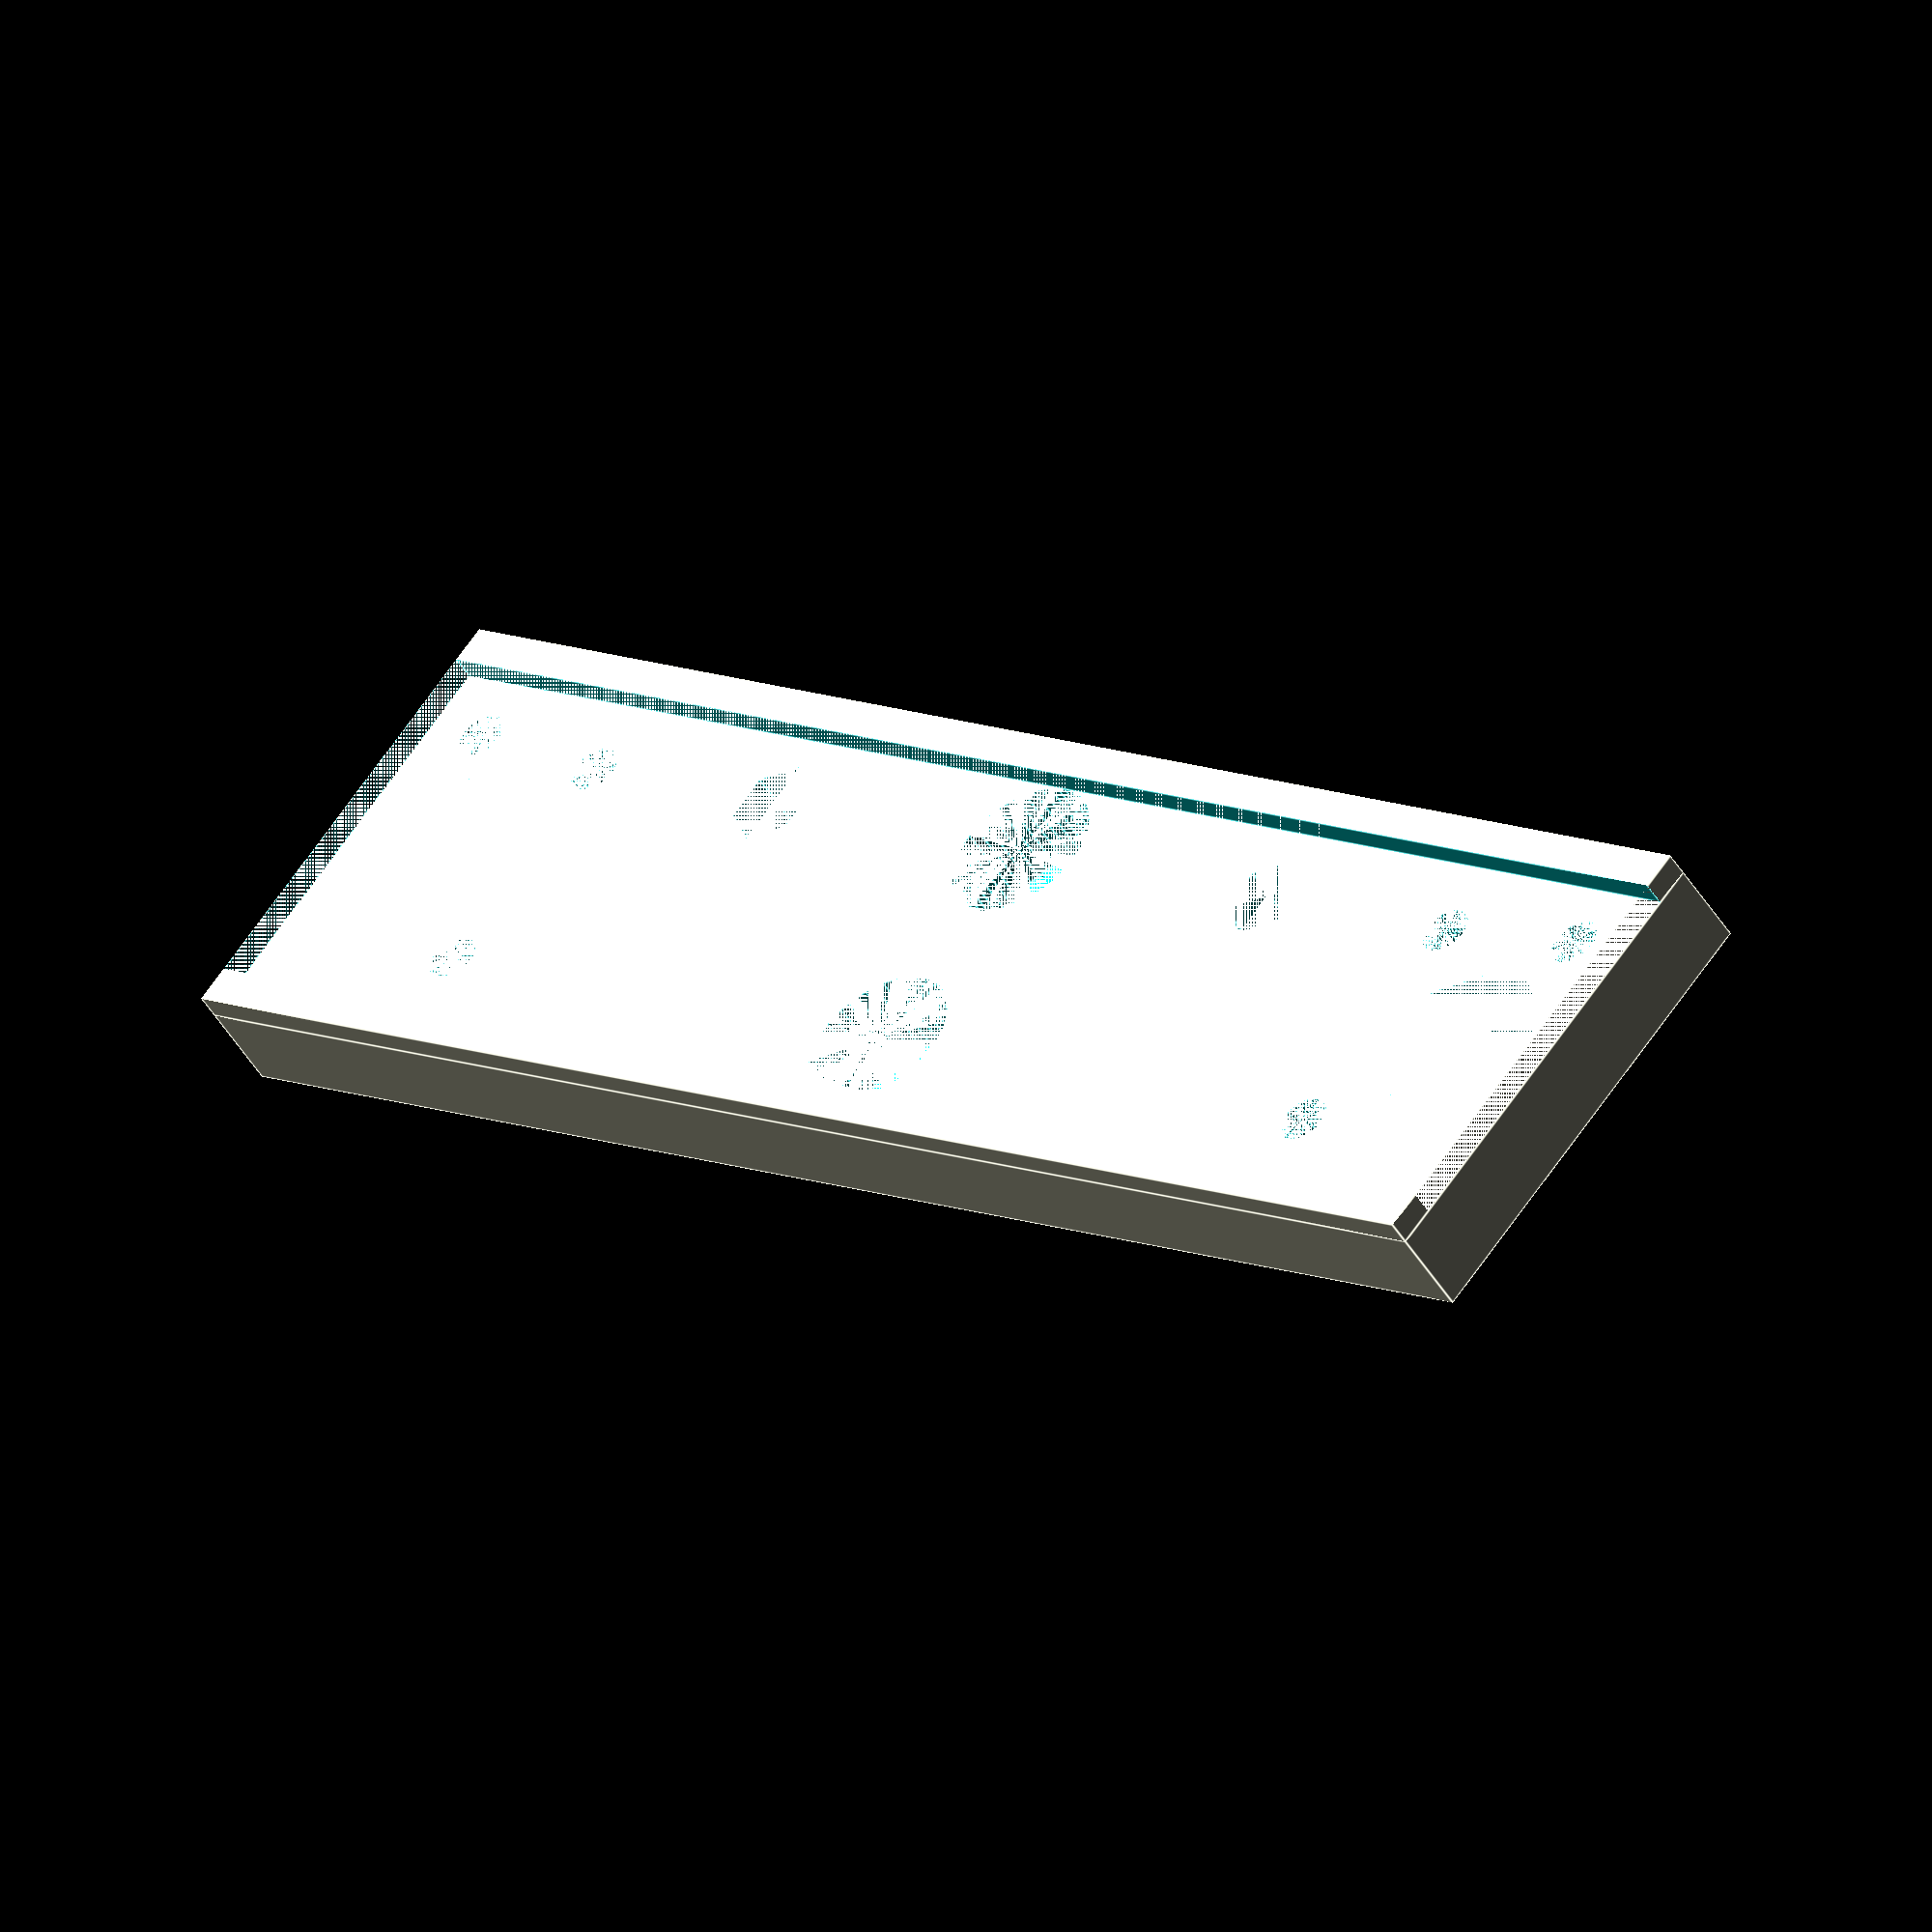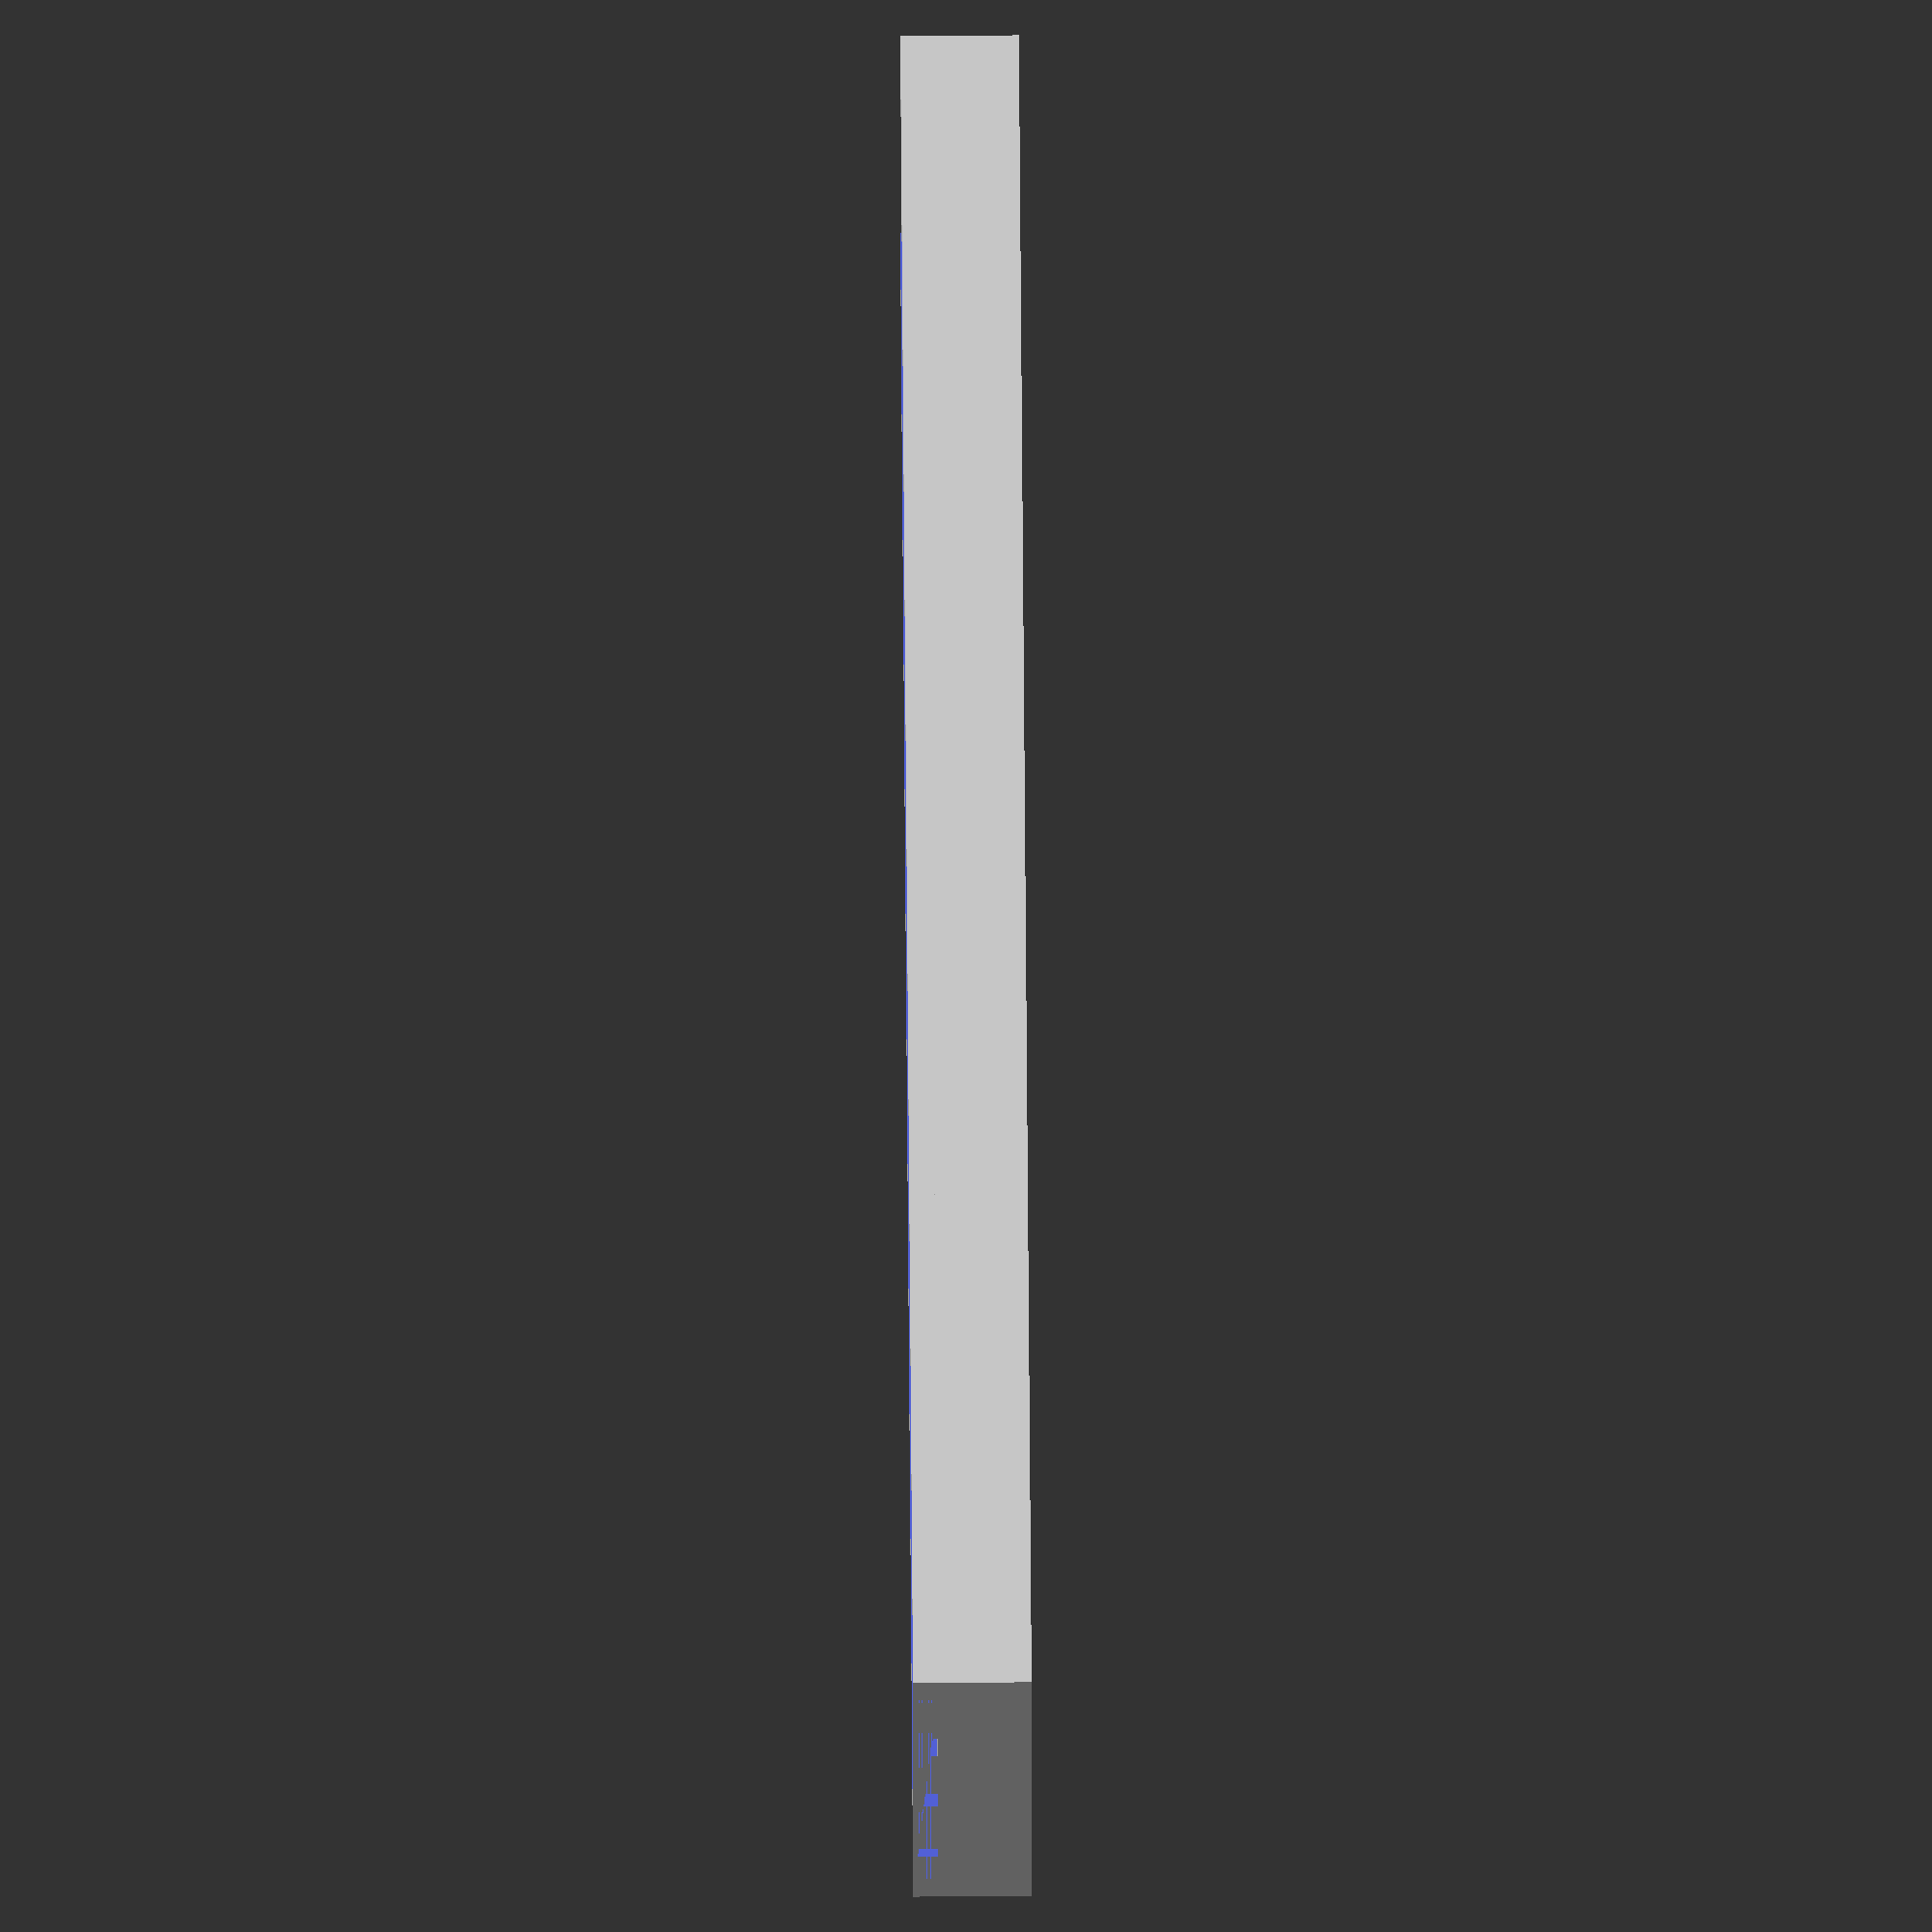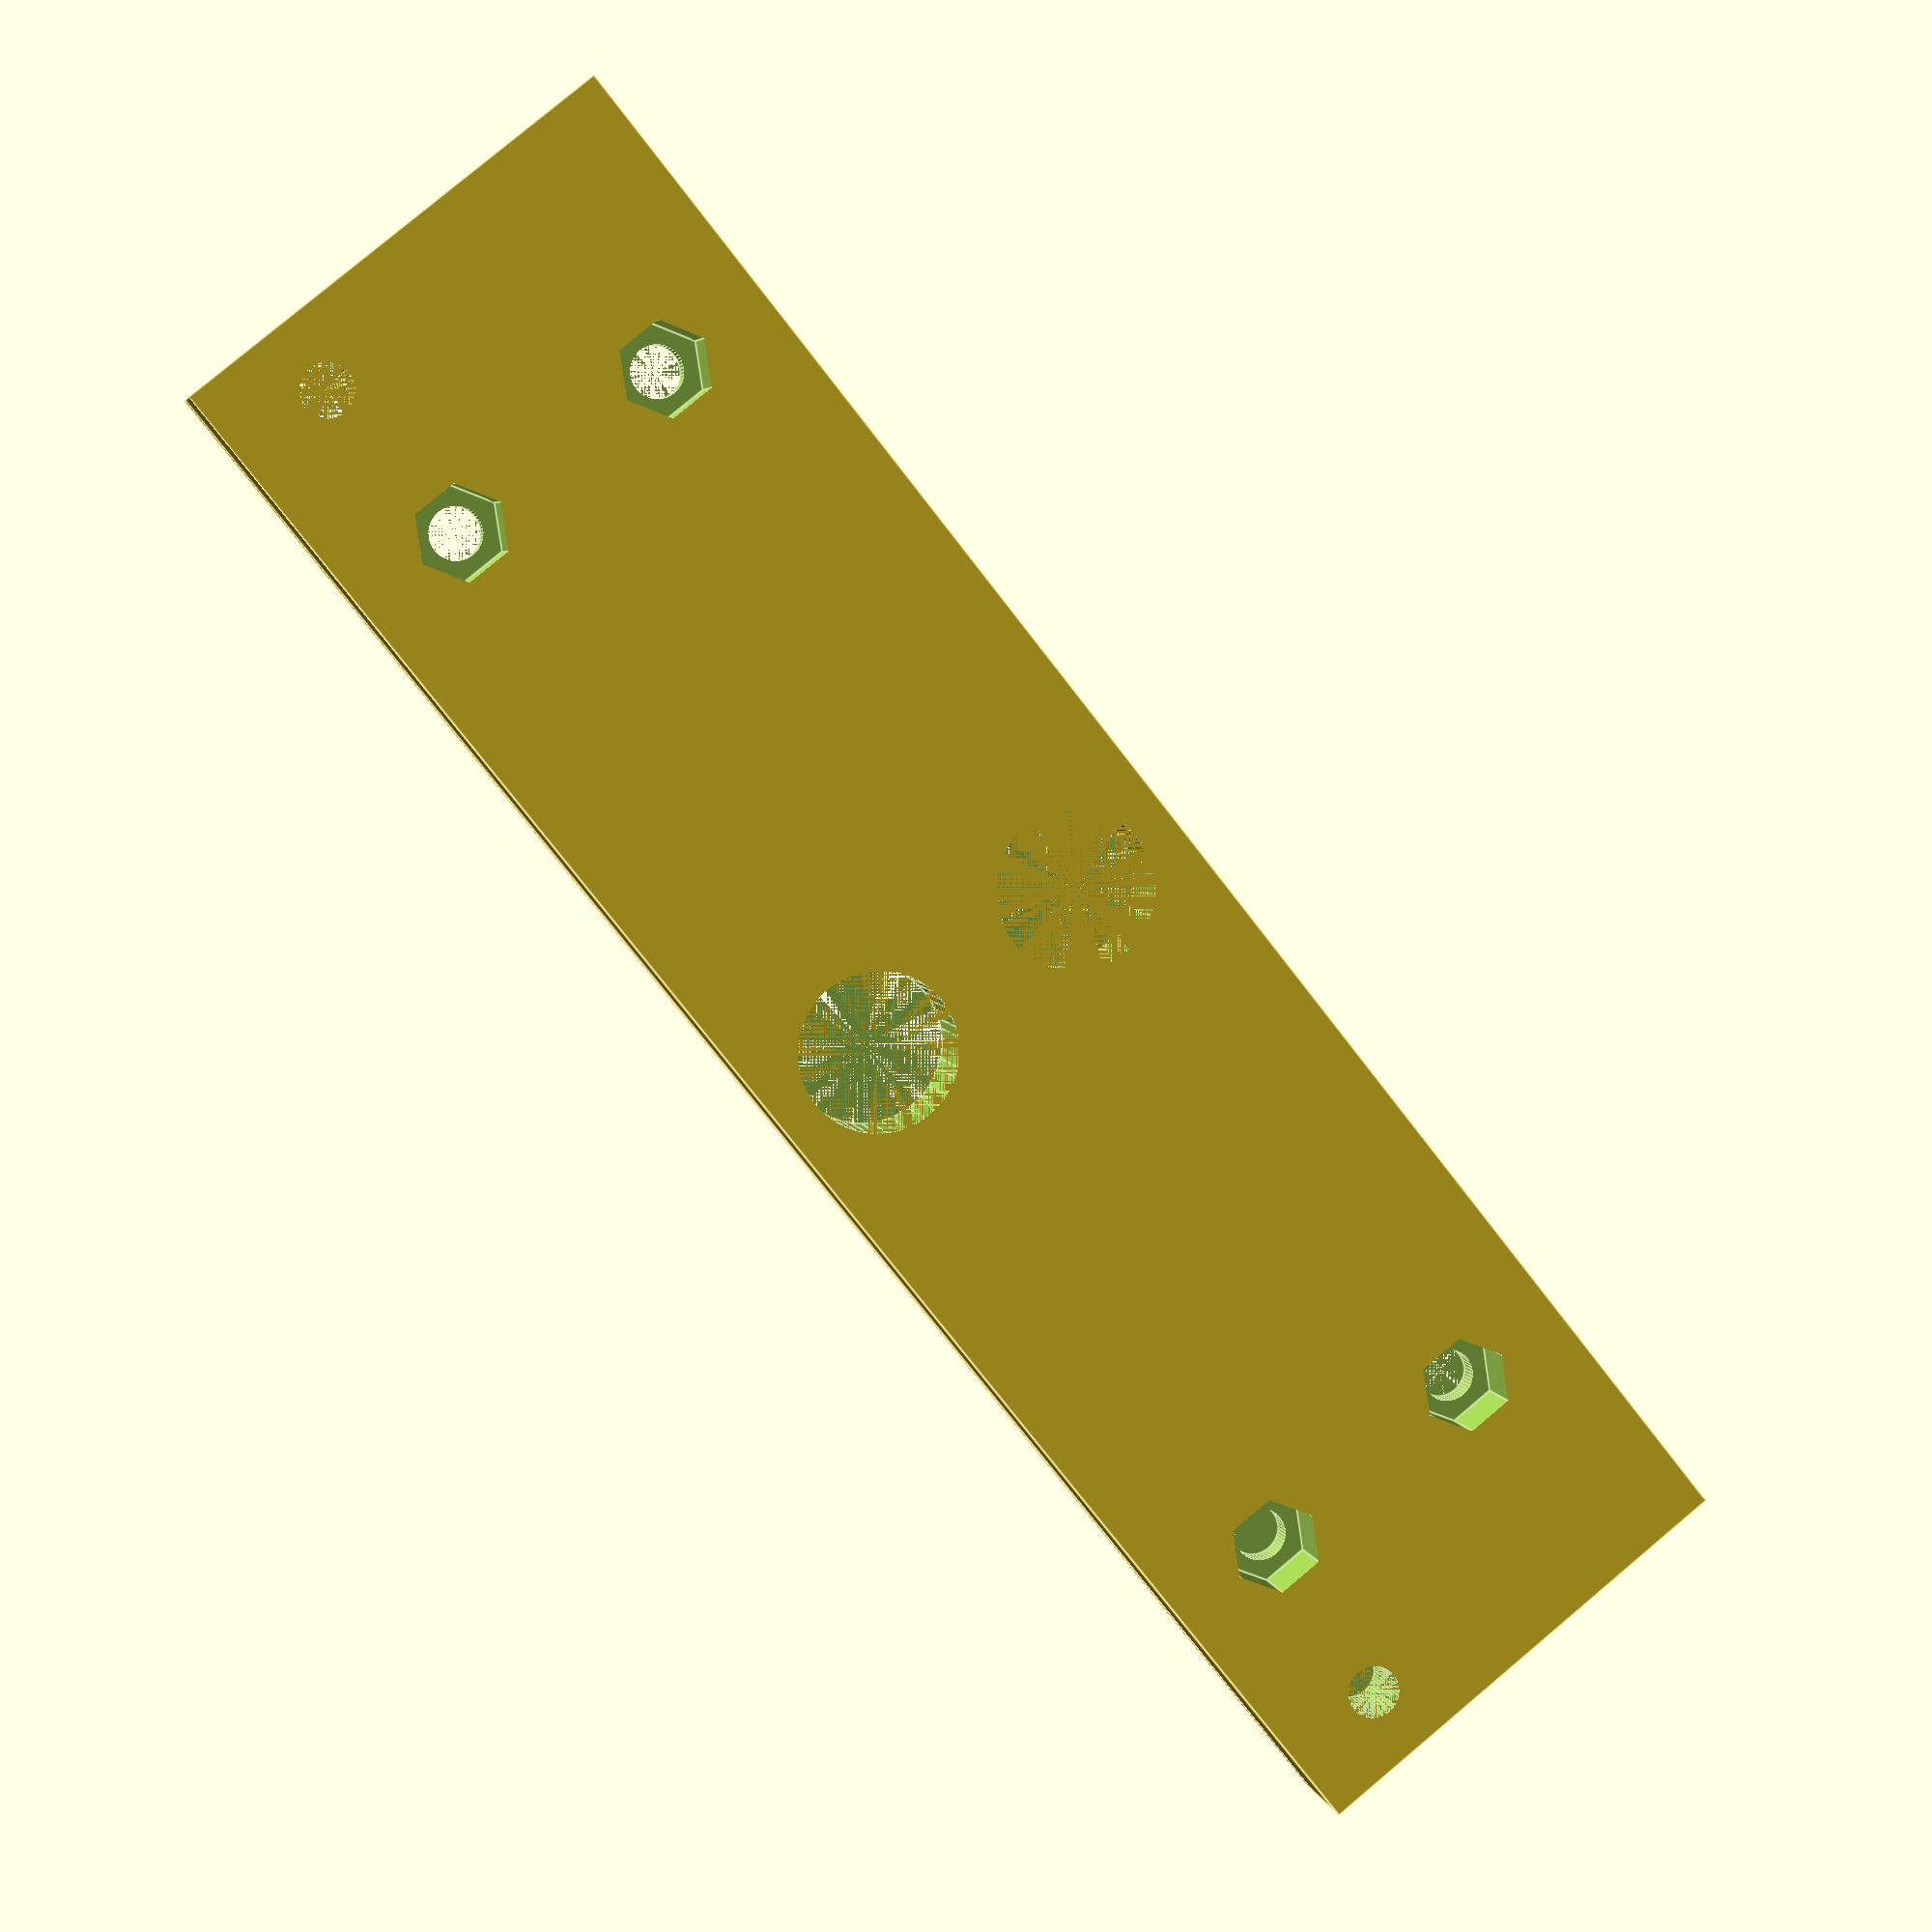
<openscad>
a = 41;
b = 180;
tloustkaOkraju = 4;
vyskaDesticky=2.5;

translate([0,0,-vyskaDesticky/2])
difference(){
cube([a+2*tloustkaOkraju, b, vyskaDesticky],center = true);
cube([a,b,vyskaDesticky+0.01], center = true);
}


vyskaMatky = 9.2;
difference(){
translate([0,0,vyskaMatky/2])
cube([a+2*tloustkaOkraju,b,vyskaMatky],center = true);
// nohy
 polomerVelke= 20/2;

translate([0,76.5+0.75,0]) cylinder(h=8.7,r=polomerVelke, $fn=6);
translate([0,-76.5-0.75,0])cylinder(h=8.7,r=polomerVelke, $fn=6);

// stred
polomerMale = 13/2;
translate([12.5,0,0])cylinder(h=vyskaMatky, r = polomerMale+1.5,$fn = 50);
translate([-12.5,0,0])cylinder(h=vyskaMatky, r = polomerMale+1.5,$fn = 50);
// na motor
polomerMensi = 9.5/2;
translate([12.5,36.5+0.75,0])cylinder(h=6, r=polomerMensi,$fn=6);
translate([12.5,-36.5-0.75,0])cylinder(h=6, r=polomerMensi,$fn=6);
    
// na plech

translate([14,165/2,0])cylinder(h=vyskaMatky, r=5.3/2,$fn=50);
translate([14,-165/2,0])cylinder(h=vyskaMatky, r=5.3/2,$fn=50);

// prichyceni desticky
translate([12.5,63.5+0.75,3])cylinder(h=vyskaMatky, r = polomerMensi,$fn = 6);
translate([12.5,-63.5-0.75,3])cylinder(h=vyskaMatky, r = polomerMensi,$fn = 6);
translate([-12.5,63.5+0.75,3])cylinder(h=vyskaMatky, r = polomerMensi,$fn = 6);
translate([-12.5,-63.5-0.75,3])cylinder(h=vyskaMatky, r = polomerMensi,$fn = 6);

translate([12.5,63.5+0.75,0])cylinder(h=vyskaMatky, r = 5.3/2,$fn = 50);
translate([12.5,-63.5-0.75,0])cylinder(h=vyskaMatky, r = 5.3/2,$fn = 50);
translate([-12.5,63.5+0.75,0])cylinder(h=vyskaMatky, r = 5.3/2,$fn = 50);
translate([-12.5,-63.5-0.75,0])cylinder(h=vyskaMatky, r = 5.3/2,$fn = 50);
}



</openscad>
<views>
elev=49.8 azim=229.4 roll=210.7 proj=o view=edges
elev=114.6 azim=90.9 roll=270.4 proj=o view=wireframe
elev=355.4 azim=141.4 roll=348.9 proj=p view=edges
</views>
